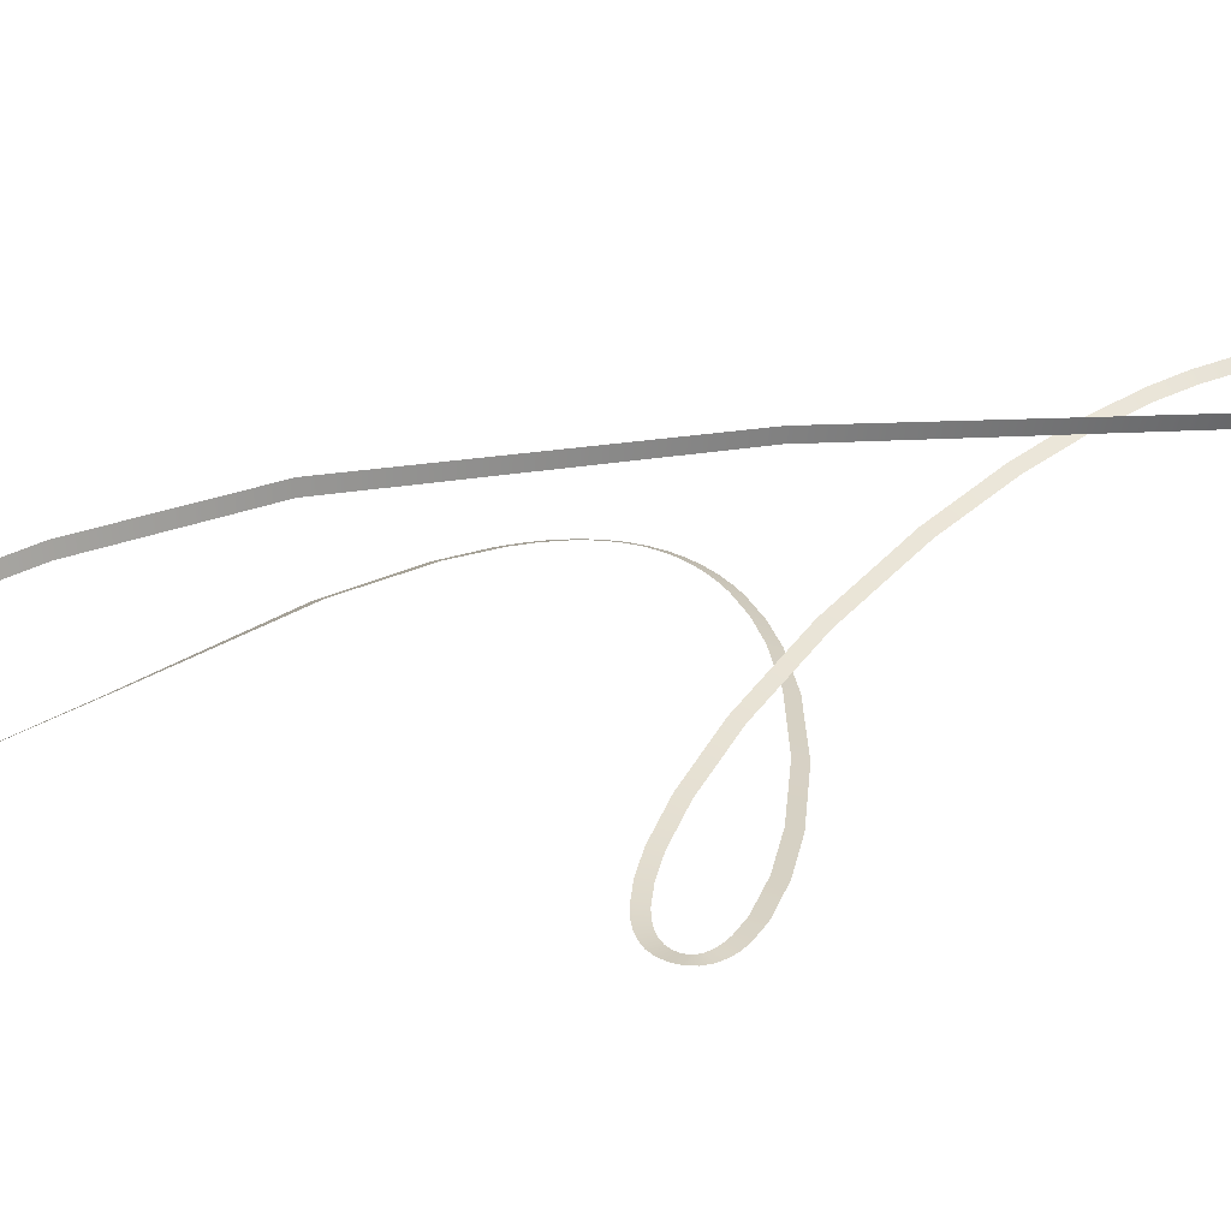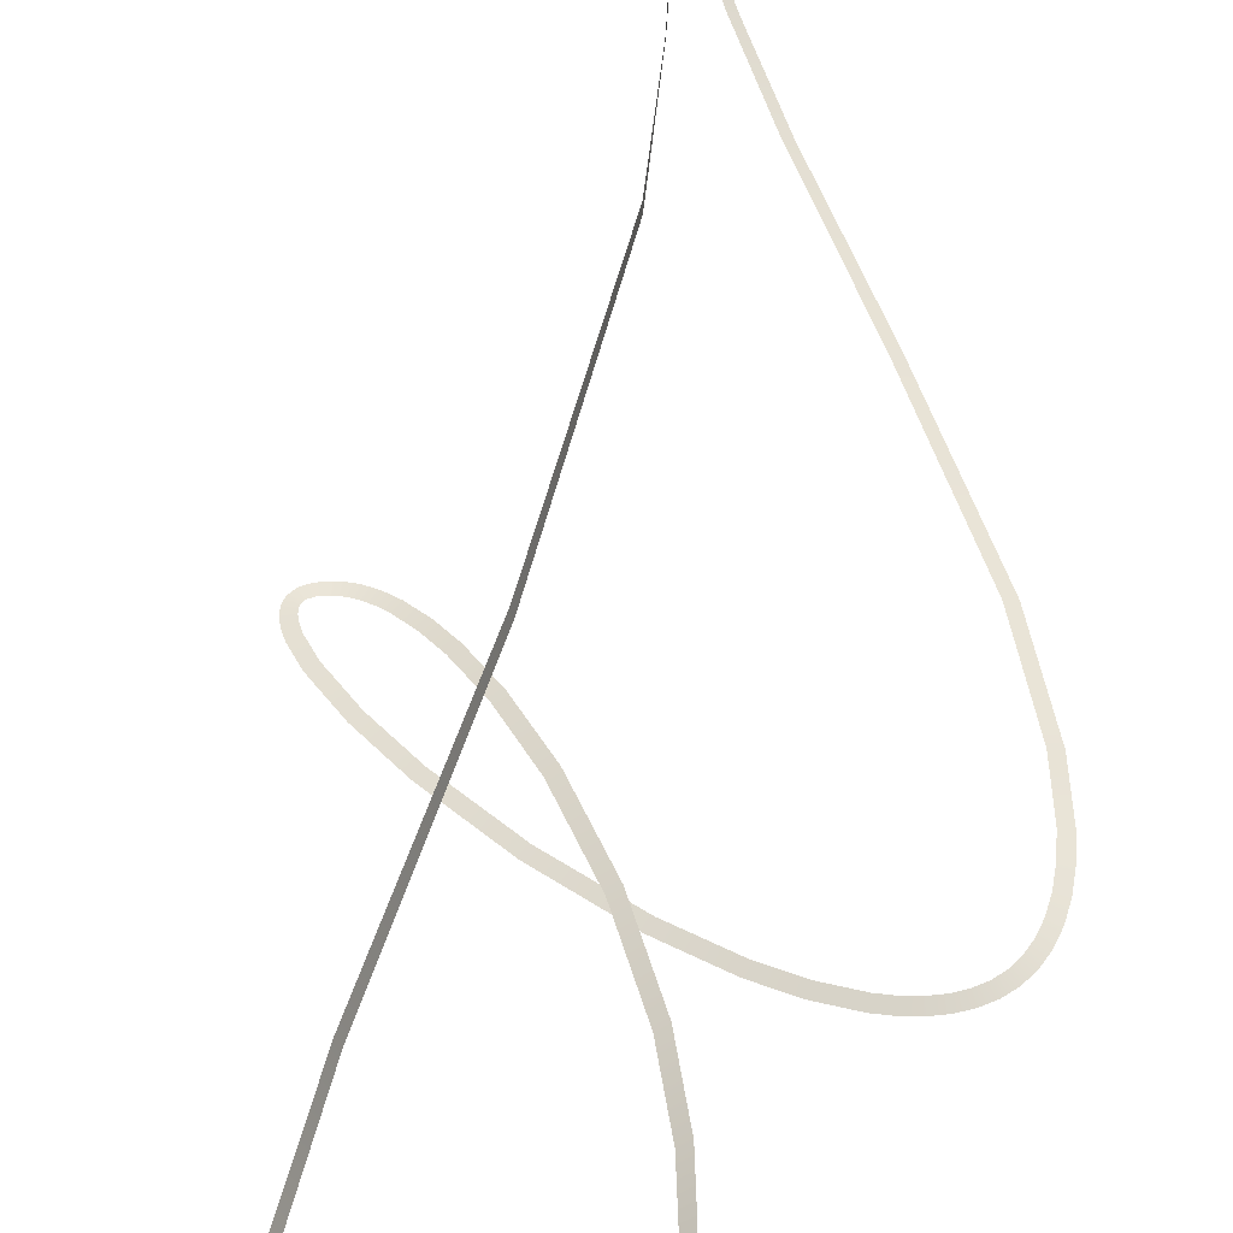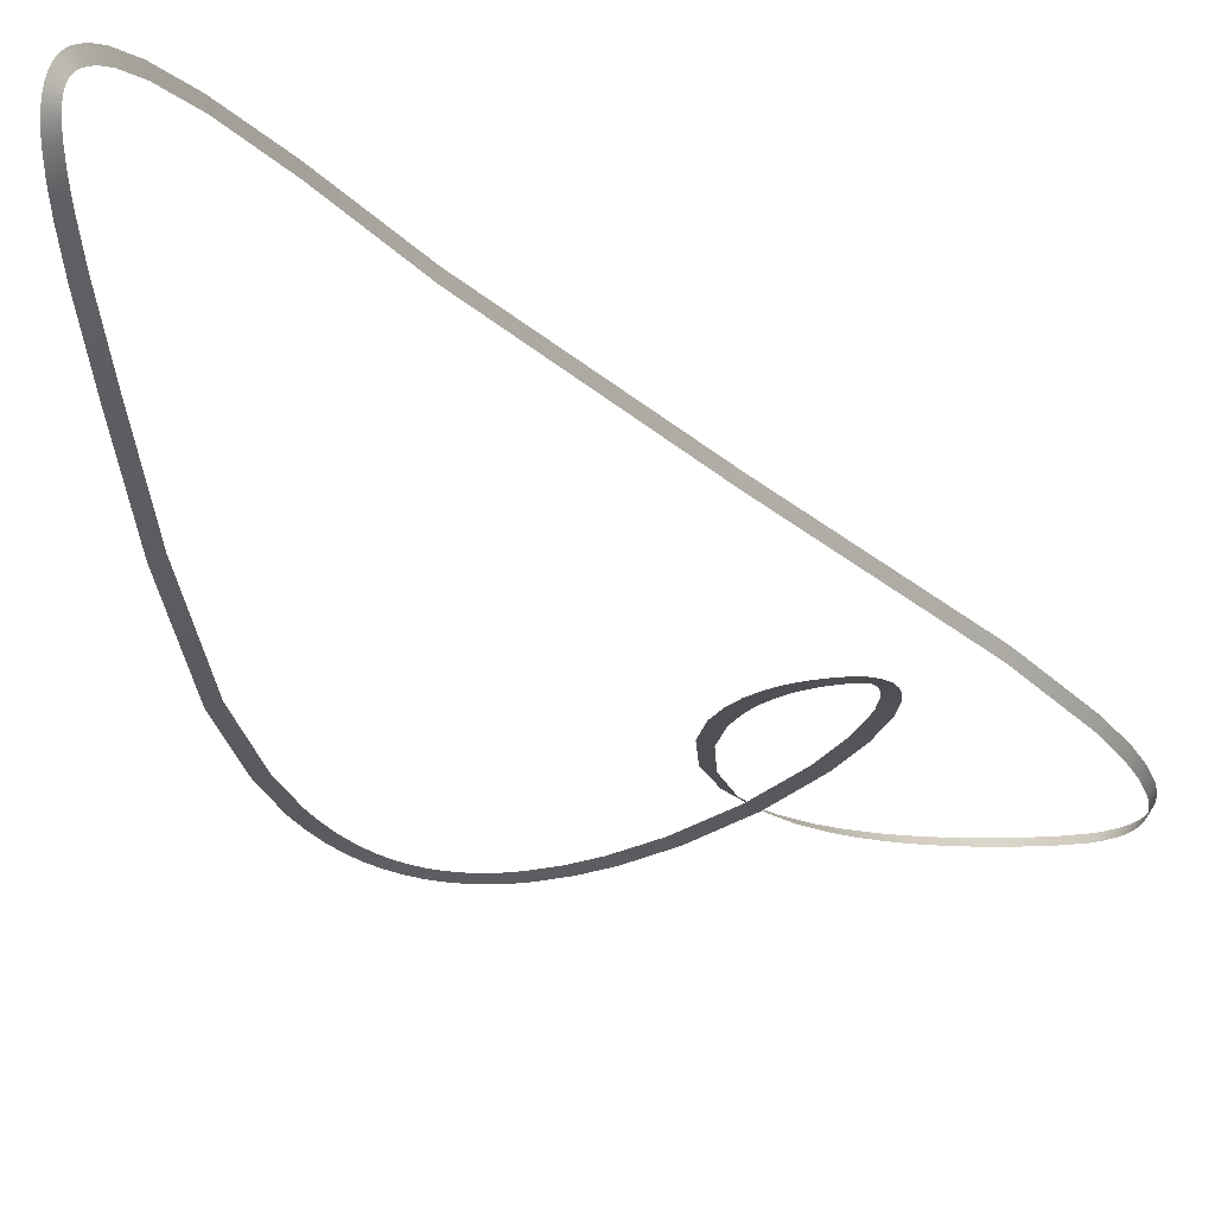
<metadata>
{"format":"obj","ext":"obj","renderer":"f3d","projection":"perspective","resolution":1024,"background":"white","views":[{"elev":19.1,"azim":-136.6,"up":"+Y"},{"elev":53.0,"azim":-7.1,"up":"+Y"},{"elev":-24.4,"azim":-165.2,"up":"+Y"}]}
</metadata>
<code>
v 61.81 -18.74 -0.07566
v 63.56 -19.62 -0.4554
v 68.14 -19.06 33.78
v 70.01 -19.73 33.53
v 69.34 -19.58 52.02
v 71.26 -20.13 52.01
v 68.68 -20.03 61.1
v 70.61 -20.53 61.32
v 67.98 -20.29 64.75
v 69.87 -20.77 65.18
v 67.04 -20.56 67.86
v 68.88 -21.04 68.5
v 65.89 -20.85 70.45
v 67.63 -21.32 71.33
v 64.56 -21.16 72.53
v 66.14 -21.63 73.67
v 63.07 -21.47 74.15
v 64.42 -21.96 75.55
v 61.43 -21.79 75.34
v 62.47 -22.31 76.97
v 59.64 -22.13 76.13
v 60.34 -22.68 77.94
v 57.7 -22.47 76.57
v 58.05 -23.05 78.46
v 55.6 -22.83 76.66
v 55.64 -23.44 78.57
v 53.35 -23.21 76.41
v 53.12 -23.83 78.3
v 50.97 -23.59 75.84
v 50.53 -24.23 77.68
v 48.49 -23.98 74.97
v 47.84 -24.63 76.75
v 43.21 -24.8 72.35
v 42.34 -25.43 74.04
v 37.73 -25.63 68.77
v 36.66 -26.25 70.35
v 29.34 -26.89 61.91
v 28.09 -27.45 63.37
v 18.55 -28.51 50.96
v 17.13 -28.99 52.29
v 9.125 -29.99 39.28
v 7.567 -30.39 40.47
v 3.547 -30.94 30.91
v 1.867 -31.29 31.95
v -0.3089 -31.73 23.56
v -2.114 -32.03 24.38
v -1.714 -32.13 19.56
v -3.621 -32.42 20.1
v -2.02 -32.29 17.96
v -3.987 -32.59 18.21
v -2.066 -32.42 16.64
v -4.051 -32.73 16.51
v -1.874 -32.53 15.68
v -3.76 -32.84 15
v -1.505 -32.62 15.05
v -3.023 -32.9 13.71
v -0.9479 -32.69 14.65
v -1.822 -32.93 12.82
v -0.04235 -32.73 14.42
v -0.2871 -32.92 12.42
v 1.117 -32.72 14.43
v 1.349 -32.85 12.43
v 2.321 -32.63 14.69
v 2.941 -32.71 12.78
v 3.562 -32.47 15.22
v 4.492 -32.48 13.44
v 4.836 -32.23 16.02
v 5.997 -32.18 14.38
v 6.131 -31.93 17.08
v 7.461 -31.82 15.58
v 7.423 -31.56 18.38
v 8.9 -31.39 17.04
v 10.03 -30.62 21.75
v 11.64 -30.37 20.58
v 12.56 -29.47 25.96
v 14.27 -29.13 24.97
v 16.16 -27.38 33.7
v 17.93 -26.94 32.88
v 20.36 -24.08 46.1
v 22.16 -23.51 45.44
v 24.35 -19.45 63.79
v 26.14 -18.71 63.29
v 26.48 -14.66 82.46
v 28.24 -13.75 82.12
v 26.56 -10.99 97.04
v 28.27 -9.949 96.86
v 25.52 -8.482 107.2
v 27.17 -7.337 107.2
v 23.44 -6.285 116.5
v 25 -5.038 116.6
v 21.44 -5.045 121.8
v 22.89 -3.717 122.2
v 18.9 -4.007 126.6
v 20.24 -2.607 127.1
v 17.45 -3.579 128.6
v 18.67 -2.133 129.3
v 15.85 -3.208 130.5
v 16.96 -1.724 131.2
v 14.12 -2.903 132.1
v 15.08 -1.382 133
v 12.24 -2.664 133.5
v 13.04 -1.11 134.5
v 10.21 -2.495 134.7
v 10.84 -0.9129 135.7
v 8.031 -2.398 135.6
v 8.467 -0.7944 136.7
v 5.688 -2.377 136.3
v 5.93 -0.7581 137.4
v 3.174 -2.435 136.7
v 3.228 -0.8072 137.8
v 0.482 -2.577 136.8
v 0.3608 -0.9444 137.9
v -3.787 -2.819 136.4
v -4.065 -1.176 137.5
v -5.551 -2.886 135.9
v -5.957 -1.241 137
v -7.099 -2.921 135.3
v -7.621 -1.273 136.3
v -8.433 -2.926 134.5
v -9.072 -1.271 135.4
v -9.563 -2.902 133.5
v -10.31 -1.239 134.4
v -10.5 -2.851 132.5
v -11.34 -1.176 133.2
v -11.26 -2.774 131.2
v -12.17 -1.085 131.8
v -11.85 -2.671 129.8
v -12.79 -0.9682 130.3
v -12.26 -2.544 128.3
v -13.23 -0.8264 128.6
v -12.52 -2.394 126.6
v -13.48 -0.6619 126.8
v -12.61 -2.223 124.8
v -13.57 -0.4753 124.9
v -12.34 -1.817 120.7
v -13.27 -0.04649 120.8
v -11.5 -1.342 116.1
v -12.39 0.452 116.1
v -9.289 -0.5215 108.4
v -10.1 1.303 108.3
v -2.133 1.364 90.49
v -2.808 3.243 90.38
v 17.77 5.047 48.21
v 17.39 7.01 48.16
v 35.9 6.545 0.809
v 35.87 8.546 0.7705
v 41.39 5.12 -23.81
v 41.55 7.108 -23.98
v 44.22 2.72 -40.34
v 44.52 4.673 -40.68
v 45.67 0.2277 -50.67
v 46.06 2.124 -51.18
v 46.42 -1.866 -56.56
v 46.88 -0.0468 -57.27
v 46.81 -3.313 -59.54
v 47.32 -1.6 -60.45
v 47.15 -4.782 -61.76
v 47.71 -3.215 -62.88
v 47.3 -5.477 -62.53
v 47.91 -4.08 -63.83
v 47.44 -6.157 -63.11
v 48.1 -4.966 -64.58
v 47.57 -6.797 -63.49
v 48.31 -5.895 -65.13
v 47.69 -7.39 -63.69
v 48.53 -6.866 -65.44
v 47.81 -7.955 -63.73
v 48.77 -7.858 -65.5
v 47.94 -8.526 -63.62
v 49.03 -8.83 -65.28
v 48.1 -9.132 -63.32
v 49.29 -9.75 -64.81
v 48.28 -9.776 -62.81
v 49.55 -10.61 -64.11
v 48.5 -10.44 -62.07
v 49.83 -11.42 -63.2
v 48.74 -11.12 -61.1
v 50.13 -12.19 -62.07
v 49.35 -12.47 -58.39
v 50.8 -13.61 -59.18
v 50.1 -13.75 -54.73
v 51.6 -14.91 -55.37
v 51.57 -15.48 -47.35
v 53.13 -16.63 -47.87
v 55.14 -17.67 -29.92
v 56.79 -18.72 -30.35
o Sweep
f 1 3 4 2
f 3 5 6 4
f 5 7 8 6
f 7 9 10 8
f 9 11 12 10
f 11 13 14 12
f 13 15 16 14
f 15 17 18 16
f 17 19 20 18
f 19 21 22 20
f 21 23 24 22
f 23 25 26 24
f 25 27 28 26
f 27 29 30 28
f 29 31 32 30
f 31 33 34 32
f 33 35 36 34
f 35 37 38 36
f 37 39 40 38
f 39 41 42 40
f 41 43 44 42
f 43 45 46 44
f 45 47 48 46
f 47 49 50 48
f 49 51 52 50
f 51 53 54 52
f 53 55 56 54
f 55 57 58 56
f 57 59 60 58
f 59 61 62 60
f 61 63 64 62
f 63 65 66 64
f 65 67 68 66
f 67 69 70 68
f 69 71 72 70
f 71 73 74 72
f 73 75 76 74
f 75 77 78 76
f 77 79 80 78
f 79 81 82 80
f 81 83 84 82
f 83 85 86 84
f 85 87 88 86
f 87 89 90 88
f 89 91 92 90
f 91 93 94 92
f 93 95 96 94
f 95 97 98 96
f 97 99 100 98
f 99 101 102 100
f 101 103 104 102
f 103 105 106 104
f 105 107 108 106
f 107 109 110 108
f 109 111 112 110
f 111 113 114 112
f 113 115 116 114
f 115 117 118 116
f 117 119 120 118
f 119 121 122 120
f 121 123 124 122
f 123 125 126 124
f 125 127 128 126
f 127 129 130 128
f 129 131 132 130
f 131 133 134 132
f 133 135 136 134
f 135 137 138 136
f 137 139 140 138
f 139 141 142 140
f 141 143 144 142
f 143 145 146 144
f 145 147 148 146
f 147 149 150 148
f 149 151 152 150
f 151 153 154 152
f 153 155 156 154
f 155 157 158 156
f 157 159 160 158
f 159 161 162 160
f 161 163 164 162
f 163 165 166 164
f 165 167 168 166
f 167 169 170 168
f 169 171 172 170
f 171 173 174 172
f 173 175 176 174
f 175 177 178 176
f 177 179 180 178
f 179 181 182 180
f 181 183 184 182
f 183 185 186 184
f 185 1 2 186

</code>
